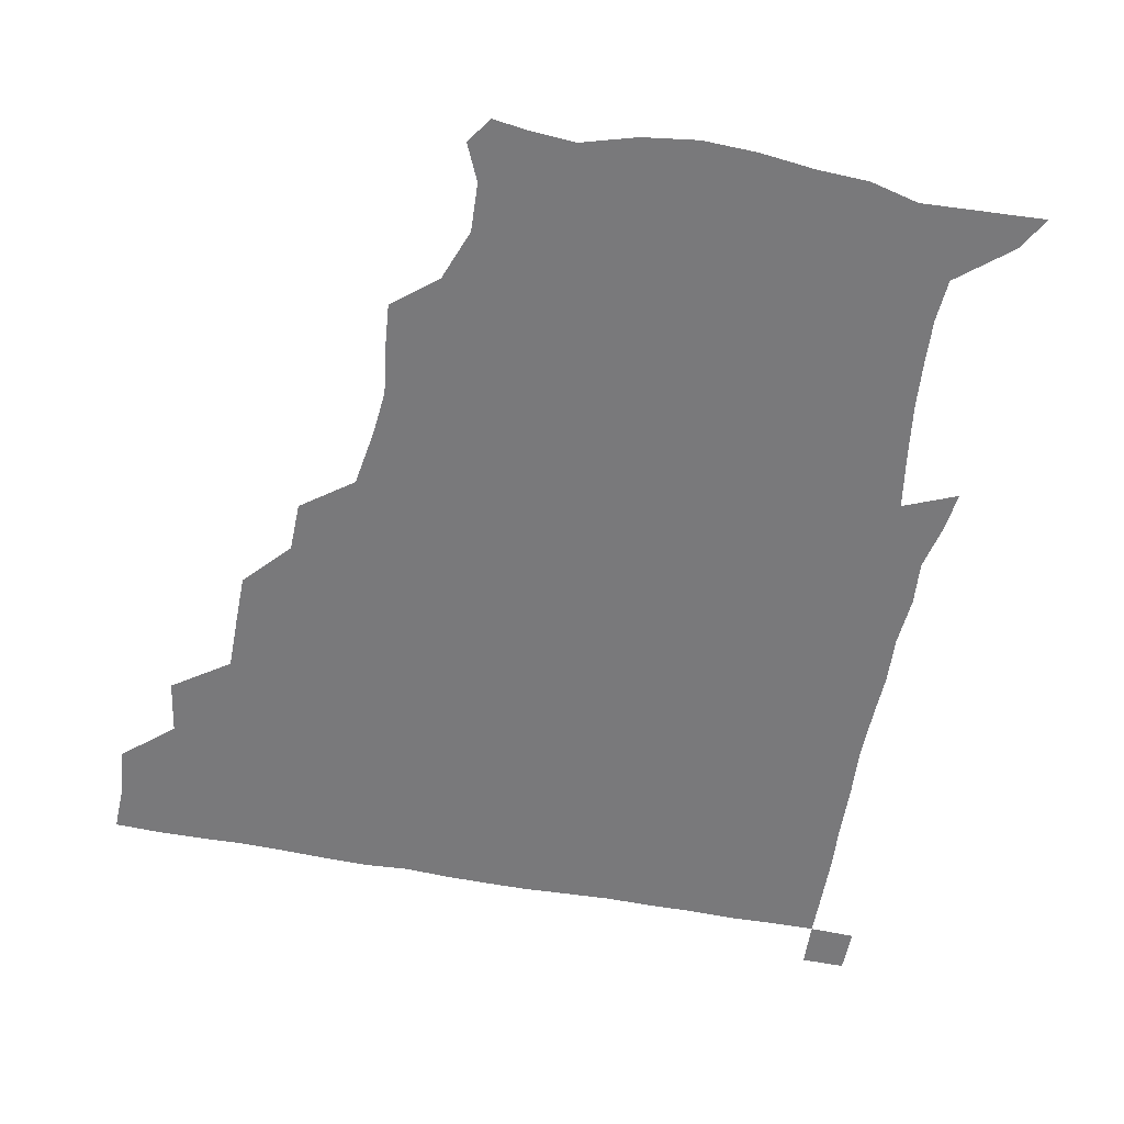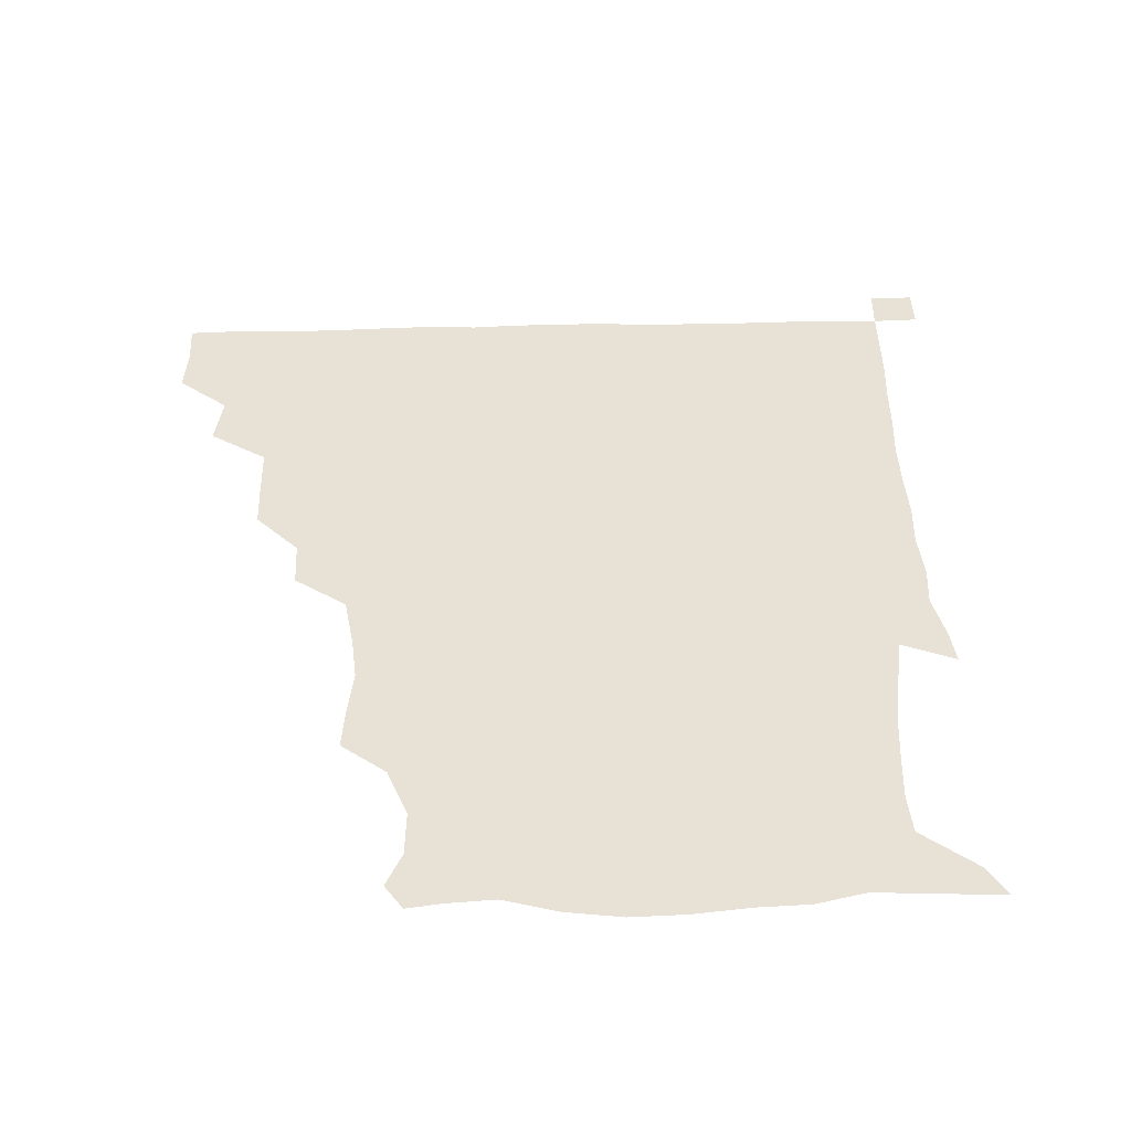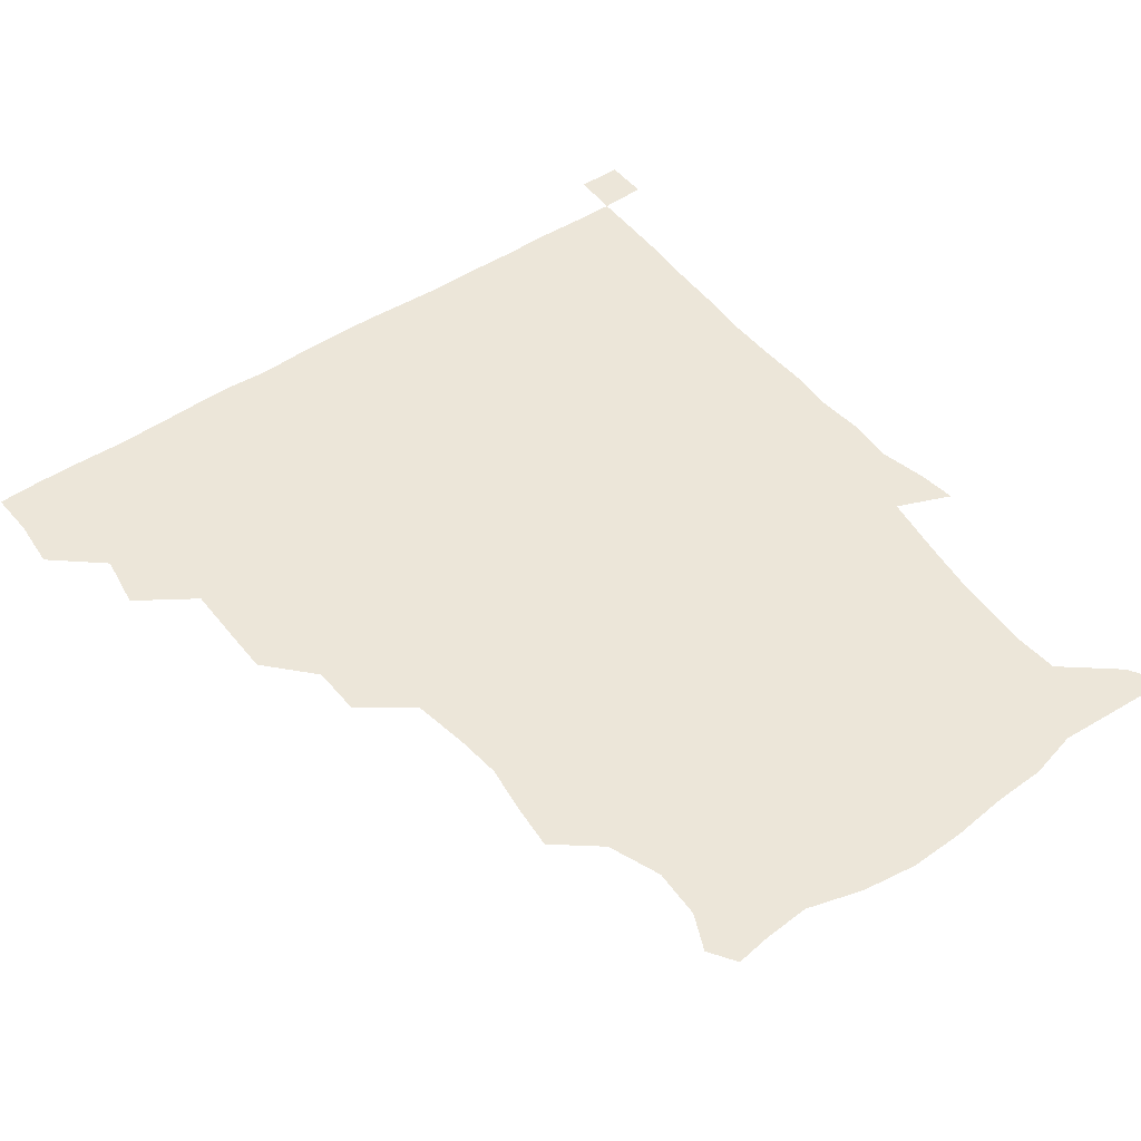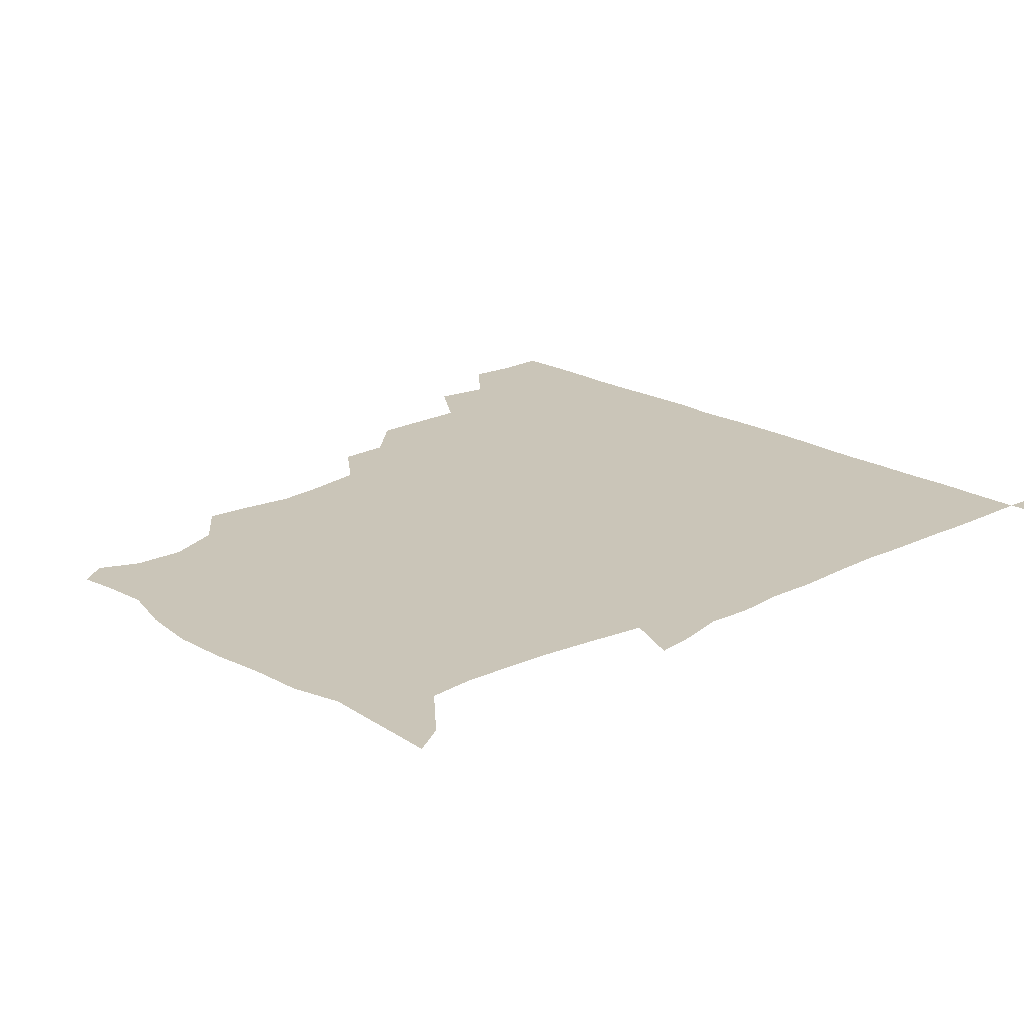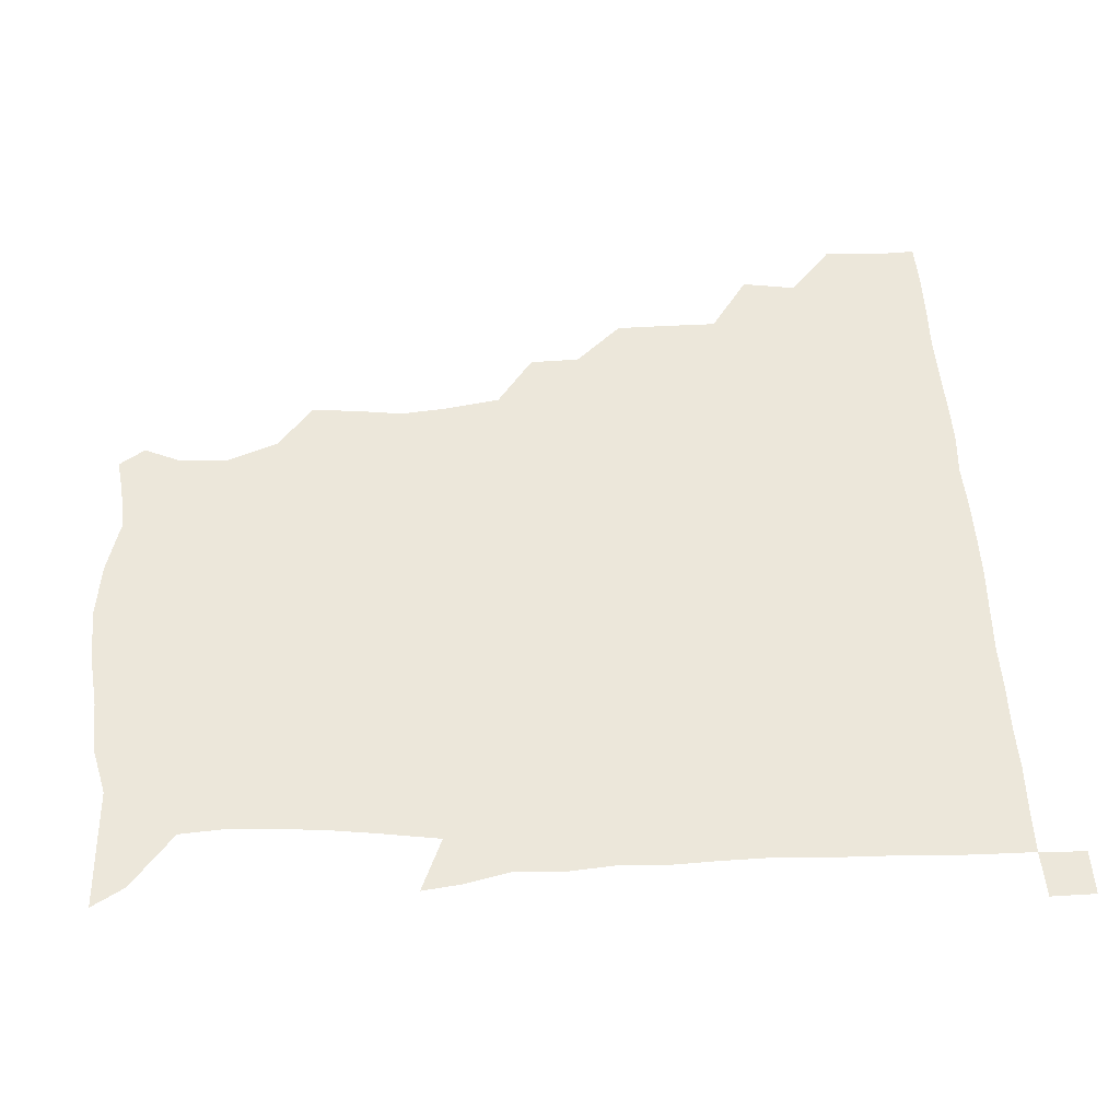
<metadata>
{"format":"obj","ext":"obj","renderer":"f3d","projection":"perspective","resolution":1024,"background":"white","views":[{"elev":-57.9,"azim":-11.0,"up":"+Z"},{"elev":40.1,"azim":-1.8,"up":"+Z"},{"elev":48.6,"azim":-36.7,"up":"+Z"},{"elev":20.5,"azim":46.9,"up":"+Z"},{"elev":52.8,"azim":86.5,"up":"+Z"}]}
</metadata>
<code>
v 435.3 404.4 0
v 436.8 420.8 0
v 436.3 435.8 0
v 449.1 372.1 0
v 452 390 0
v 451.5 405.7 0
v 451.5 420.8 0
v 451.1 436.4 0
v 467.9 324.9 0
v 467.8 340.1 0
v 467.9 359.1 0
v 467.2 376.1 0
v 467.4 391.4 0
v 466.5 406.1 0
v 466.2 421.1 0
v 465.9 436.3 0
v 482.3 292.9 0
v 482 309.3 0
v 482.6 328.9 0
v 482.3 344.9 0
v 482.8 362.3 0
v 482.3 377 0
v 481.9 391.5 0
v 481.5 406.1 0
v 481.4 420.9 0
v 481.3 435.9 0
v 499.9 215.5 0
v 501.3 230.2 0
v 503.5 246.4 0
v 502.1 261.5 0
v 499.2 280.3 0
v 497.1 298.7 0
v 499.1 318.4 0
v 498 332.7 0
v 497.1 346.6 0
v 497.1 362.2 0
v 496.9 376.8 0
v 496.5 391.3 0
v 496.3 406.1 0
v 496.2 420.9 0
v 496.3 436.2 0
v 514.7 158.2 0
v 520.1 170.3 0
v 520.8 186.4 0
v 514.5 203.6 0
v 516.6 224.1 0
v 515.3 238.6 0
v 515.2 254.4 0
v 513.8 270.4 0
v 512.8 285.6 0
v 512.1 300.4 0
v 512.7 318.6 0
v 512 332.2 0
v 512.1 347.5 0
v 511.6 361.6 0
v 511.7 376.6 0
v 511.2 391.2 0
v 511.2 406 0
v 511.1 420.5 0
v 511.1 436.8 0
v 520.4 149.4 0
v 527.1 162.3 0
v 530.7 176.7 0
v 529.8 193.2 0
v 528 210.1 0
v 530.6 228.9 0
v 529.1 243.2 0
v 528.3 256.3 0
v 526.9 270.4 0
v 526.6 286.6 0
v 527.4 303 0
v 526.9 317.7 0
v 526.8 332.3 0
v 526.9 347.5 0
v 526.6 361.8 0
v 527 376.6 0
v 526.4 391.2 0
v 526.2 406.1 0
v 525.9 421.4 0
v 525.6 437.2 0
v 531.8 150.9 0
v 540.8 165.9 0
v 544 183.8 0
v 542.6 196.9 0
v 543 211.3 0
v 543.2 231.3 0
v 543.1 243.8 0
v 543 259.4 0
v 541.7 271.8 0
v 541.8 287.5 0
v 542 303.4 0
v 541.7 317.9 0
v 541.9 332.7 0
v 541.6 347.2 0
v 541.8 362.1 0
v 541.5 376.4 0
v 541.3 391 0
v 541.7 405.7 0
v 541.4 420.6 0
v 540.9 436.2 0
v 547.1 152 0
v 557 168.4 0
v 557.6 182.7 0
v 556 197.8 0
v 558 214.2 0
v 557.2 229 0
v 556.8 244.2 0
v 556.9 258.5 0
v 556.4 273.2 0
v 556.7 288.7 0
v 557 303.7 0
v 556.3 316.4 0
v 556.5 332.7 0
v 556.7 347.6 0
v 556.6 361.8 0
v 556 376.2 0
v 556.5 391 0
v 556.5 405.6 0
v 556.3 420.5 0
v 555.7 437 0
v 564.9 146.7 0
v 571.1 168.7 0
v 572.2 184.6 0
v 572.2 196.1 0
v 571.1 214.5 0
v 572.3 228.2 0
v 571.2 242.6 0
v 571.5 257.2 0
v 571.1 271.1 0
v 570.9 286.7 0
v 571.1 302.9 0
v 571.7 318.5 0
v 571.2 331.9 0
v 571.2 346.9 0
v 571.6 361.9 0
v 571.3 376.1 0
v 571.7 391 0
v 571.8 405.3 0
v 571 421 0
v 570.4 437.2 0
v 583 144.2 0
v 585.1 168.4 0
v 585.8 184.4 0
v 586.7 200.6 0
v 586.4 214.8 0
v 586.7 230.6 0
v 586.5 243.6 0
v 586 260.2 0
v 587 273.5 0
v 586.1 288.1 0
v 586.1 304 0
v 586.1 318.6 0
v 586.4 332.7 0
v 586.3 348.1 0
v 586.2 361.4 0
v 586.8 376.7 0
v 586.6 391 0
v 586.5 405.2 0
v 585.7 421.2 0
v 584.8 437.2 0
v 600.9 144.7 0
v 599.8 167.4 0
v 600.9 184 0
v 601.1 197.9 0
v 601.5 213.3 0
v 600.7 228.7 0
v 600.7 244.3 0
v 601 257.6 0
v 600.5 274.8 0
v 601.1 288.2 0
v 600.8 303.7 0
v 601.3 316.7 0
v 601 332.9 0
v 601 347 0
v 601.5 362.6 0
v 601.6 376.9 0
v 601.5 391.2 0
v 601.1 406.3 0
v 600.5 421.4 0
v 599.6 436.5 0
v 619.2 146.7 0
v 616.2 165.2 0
v 614.6 183.5 0
v 615.1 198.2 0
v 616.3 214.3 0
v 615.2 230 0
v 615.2 243 0
v 615.9 259 0
v 615.2 273.1 0
v 615.5 288.5 0
v 615.2 303.2 0
v 616.1 319.6 0
v 615.9 332.9 0
v 615.9 346.8 0
v 616 362.6 0
v 616.1 377.1 0
v 616.3 391.4 0
v 616.8 405.9 0
v 616.3 420.6 0
v 615 435.9 0
v 635.9 147.4 0
v 631.3 166.4 0
v 630.7 180.6 0
v 628.5 196.9 0
v 629.1 215.8 0
v 629.4 230.8 0
v 630 243.9 0
v 629.8 260.7 0
v 630.8 272.3 0
v 630.1 287.6 0
v 630.1 302 0
v 629.4 319.9 0
v 630.2 334.3 0
v 630.6 347.4 0
v 630.8 362.2 0
v 631 376.7 0
v 631.2 391.4 0
v 631.9 406.1 0
v 631.3 420.7 0
v 630 436.2 0
v 652.1 151.3 0
v 645.9 165.8 0
v 643.5 183.1 0
v 643.5 196.8 0
v 643.1 213 0
v 643.4 228.6 0
v 645.1 242.1 0
v 644.2 259.1 0
v 644.4 273.8 0
v 644.3 288.4 0
v 644.6 303.5 0
v 644.9 317.2 0
v 644.3 333.7 0
v 645.2 347.3 0
v 645.4 362.1 0
v 645.6 377.8 0
v 646 391.4 0
v 646.2 406.4 0
v 646.4 420.6 0
v 645.5 435.9 0
v 667.8 150.4 0
v 659.9 164.8 0
v 656.3 179.9 0
v 656.3 193.9 0
v 655.6 211.6 0
v 657.1 225.9 0
v 658.8 241.4 0
v 658.8 258.9 0
v 657.9 274 0
v 658.4 287.3 0
v 657.9 303.6 0
v 658.9 316.9 0
v 658.5 332.9 0
v 659.3 347.3 0
v 660.1 361.5 0
v 660.1 377.3 0
v 660.6 391.9 0
v 660.8 406.5 0
v 661.1 420.8 0
v 660.4 436.3 0
v 680.9 149.7 0
v 673.1 162.6 0
v 668.5 174.5 0
v 667.6 188.7 0
v 668.4 202.9 0
v 669.6 218.3 0
v 671.9 235.5 0
v 675 255.5 0
v 673.6 270 0
v 672.2 285.1 0
v 671.9 300.8 0
v 672.1 315.5 0
v 674.1 328.6 0
v 672.8 346.2 0
v 673.4 361.4 0
v 673.5 377.6 0
v 675.1 391.3 0
v 675.4 406.5 0
v 675.7 421.1 0
v 675.8 435.8 0
v 692.3 149.1 0
v 686.1 159.9 0
v 692.7 248.1 0
v 691.2 260.5 0
v 687.7 276.3 0
v 688.8 290.8 0
v 687.6 307.2 0
v 688.4 322.6 0
v 687.8 339.1 0
v 687.7 356.1 0
v 688.7 372.3 0
v 689.2 389.5 0
v 690.1 405.2 0
v 690.5 420.8 0
v 690.7 435.7 0
v 691.3 450.9 0
v 706 436.3 0
v 706 451 0
f 5 6 1
f 1 6 2
f 6 7 2
f 2 7 3
f 7 8 3
f 11 12 4
f 4 12 5
f 12 13 5
f 5 13 6
f 13 14 6
f 6 14 7
f 14 15 7
f 7 15 8
f 15 16 8
f 18 19 9
f 9 19 10
f 19 20 10
f 10 20 11
f 20 21 11
f 11 21 12
f 21 22 12
f 12 22 13
f 22 23 13
f 13 23 14
f 23 24 14
f 14 24 15
f 24 25 15
f 15 25 16
f 25 26 16
f 31 32 17
f 17 32 18
f 32 33 18
f 18 33 19
f 33 34 19
f 19 34 20
f 34 35 20
f 20 35 21
f 35 36 21
f 21 36 22
f 36 37 22
f 22 37 23
f 37 38 23
f 23 38 24
f 38 39 24
f 24 39 25
f 39 40 25
f 25 40 26
f 40 41 26
f 45 46 27
f 27 46 28
f 46 47 28
f 28 47 29
f 47 48 29
f 29 48 30
f 48 49 30
f 30 49 31
f 49 50 31
f 31 50 32
f 50 51 32
f 32 51 33
f 51 52 33
f 33 52 34
f 52 53 34
f 34 53 35
f 53 54 35
f 35 54 36
f 54 55 36
f 36 55 37
f 55 56 37
f 37 56 38
f 56 57 38
f 38 57 39
f 57 58 39
f 39 58 40
f 58 59 40
f 40 59 41
f 59 60 41
f 61 62 42
f 42 62 43
f 62 63 43
f 43 63 44
f 63 64 44
f 44 64 45
f 64 65 45
f 45 65 46
f 65 66 46
f 46 66 47
f 66 67 47
f 47 67 48
f 67 68 48
f 48 68 49
f 68 69 49
f 49 69 50
f 69 70 50
f 50 70 51
f 70 71 51
f 51 71 52
f 71 72 52
f 52 72 53
f 72 73 53
f 53 73 54
f 73 74 54
f 54 74 55
f 74 75 55
f 55 75 56
f 75 76 56
f 56 76 57
f 76 77 57
f 57 77 58
f 77 78 58
f 58 78 59
f 78 79 59
f 59 79 60
f 79 80 60
f 61 81 62
f 81 82 62
f 62 82 63
f 82 83 63
f 63 83 64
f 83 84 64
f 64 84 65
f 84 85 65
f 65 85 66
f 85 86 66
f 66 86 67
f 86 87 67
f 67 87 68
f 87 88 68
f 68 88 69
f 88 89 69
f 69 89 70
f 89 90 70
f 70 90 71
f 90 91 71
f 71 91 72
f 91 92 72
f 72 92 73
f 92 93 73
f 73 93 74
f 93 94 74
f 74 94 75
f 94 95 75
f 75 95 76
f 95 96 76
f 76 96 77
f 96 97 77
f 77 97 78
f 97 98 78
f 78 98 79
f 98 99 79
f 79 99 80
f 99 100 80
f 81 101 82
f 101 102 82
f 82 102 83
f 102 103 83
f 83 103 84
f 103 104 84
f 84 104 85
f 104 105 85
f 85 105 86
f 105 106 86
f 86 106 87
f 106 107 87
f 87 107 88
f 107 108 88
f 88 108 89
f 108 109 89
f 89 109 90
f 109 110 90
f 90 110 91
f 110 111 91
f 91 111 92
f 111 112 92
f 92 112 93
f 112 113 93
f 93 113 94
f 113 114 94
f 94 114 95
f 114 115 95
f 95 115 96
f 115 116 96
f 96 116 97
f 116 117 97
f 97 117 98
f 117 118 98
f 98 118 99
f 118 119 99
f 99 119 100
f 119 120 100
f 101 121 102
f 121 122 102
f 102 122 103
f 122 123 103
f 103 123 104
f 123 124 104
f 104 124 105
f 124 125 105
f 105 125 106
f 125 126 106
f 106 126 107
f 126 127 107
f 107 127 108
f 127 128 108
f 108 128 109
f 128 129 109
f 109 129 110
f 129 130 110
f 110 130 111
f 130 131 111
f 111 131 112
f 131 132 112
f 112 132 113
f 132 133 113
f 113 133 114
f 133 134 114
f 114 134 115
f 134 135 115
f 115 135 116
f 135 136 116
f 116 136 117
f 136 137 117
f 117 137 118
f 137 138 118
f 118 138 119
f 138 139 119
f 119 139 120
f 139 140 120
f 121 141 122
f 141 142 122
f 122 142 123
f 142 143 123
f 123 143 124
f 143 144 124
f 124 144 125
f 144 145 125
f 125 145 126
f 145 146 126
f 126 146 127
f 146 147 127
f 127 147 128
f 147 148 128
f 128 148 129
f 148 149 129
f 129 149 130
f 149 150 130
f 130 150 131
f 150 151 131
f 131 151 132
f 151 152 132
f 132 152 133
f 152 153 133
f 133 153 134
f 153 154 134
f 134 154 135
f 154 155 135
f 135 155 136
f 155 156 136
f 136 156 137
f 156 157 137
f 137 157 138
f 157 158 138
f 138 158 139
f 158 159 139
f 139 159 140
f 159 160 140
f 141 161 142
f 161 162 142
f 142 162 143
f 162 163 143
f 143 163 144
f 163 164 144
f 144 164 145
f 164 165 145
f 145 165 146
f 165 166 146
f 146 166 147
f 166 167 147
f 147 167 148
f 167 168 148
f 148 168 149
f 168 169 149
f 149 169 150
f 169 170 150
f 150 170 151
f 170 171 151
f 151 171 152
f 171 172 152
f 152 172 153
f 172 173 153
f 153 173 154
f 173 174 154
f 154 174 155
f 174 175 155
f 155 175 156
f 175 176 156
f 156 176 157
f 176 177 157
f 157 177 158
f 177 178 158
f 158 178 159
f 178 179 159
f 159 179 160
f 179 180 160
f 161 181 162
f 181 182 162
f 162 182 163
f 182 183 163
f 163 183 164
f 183 184 164
f 164 184 165
f 184 185 165
f 165 185 166
f 185 186 166
f 166 186 167
f 186 187 167
f 167 187 168
f 187 188 168
f 168 188 169
f 188 189 169
f 169 189 170
f 189 190 170
f 170 190 171
f 190 191 171
f 171 191 172
f 191 192 172
f 172 192 173
f 192 193 173
f 173 193 174
f 193 194 174
f 174 194 175
f 194 195 175
f 175 195 176
f 195 196 176
f 176 196 177
f 196 197 177
f 177 197 178
f 197 198 178
f 178 198 179
f 198 199 179
f 179 199 180
f 199 200 180
f 181 201 182
f 201 202 182
f 182 202 183
f 202 203 183
f 183 203 184
f 203 204 184
f 184 204 185
f 204 205 185
f 185 205 186
f 205 206 186
f 186 206 187
f 206 207 187
f 187 207 188
f 207 208 188
f 188 208 189
f 208 209 189
f 189 209 190
f 209 210 190
f 190 210 191
f 210 211 191
f 191 211 192
f 211 212 192
f 192 212 193
f 212 213 193
f 193 213 194
f 213 214 194
f 194 214 195
f 214 215 195
f 195 215 196
f 215 216 196
f 196 216 197
f 216 217 197
f 197 217 198
f 217 218 198
f 198 218 199
f 218 219 199
f 199 219 200
f 219 220 200
f 201 221 202
f 221 222 202
f 202 222 203
f 222 223 203
f 203 223 204
f 223 224 204
f 204 224 205
f 224 225 205
f 205 225 206
f 225 226 206
f 206 226 207
f 226 227 207
f 207 227 208
f 227 228 208
f 208 228 209
f 228 229 209
f 209 229 210
f 229 230 210
f 210 230 211
f 230 231 211
f 211 231 212
f 231 232 212
f 212 232 213
f 232 233 213
f 213 233 214
f 233 234 214
f 214 234 215
f 234 235 215
f 215 235 216
f 235 236 216
f 216 236 217
f 236 237 217
f 217 237 218
f 237 238 218
f 218 238 219
f 238 239 219
f 219 239 220
f 239 240 220
f 221 241 222
f 241 242 222
f 222 242 223
f 242 243 223
f 223 243 224
f 243 244 224
f 224 244 225
f 244 245 225
f 225 245 226
f 245 246 226
f 226 246 227
f 246 247 227
f 227 247 228
f 247 248 228
f 228 248 229
f 248 249 229
f 229 249 230
f 249 250 230
f 230 250 231
f 250 251 231
f 231 251 232
f 251 252 232
f 232 252 233
f 252 253 233
f 233 253 234
f 253 254 234
f 234 254 235
f 254 255 235
f 235 255 236
f 255 256 236
f 236 256 237
f 256 257 237
f 237 257 238
f 257 258 238
f 238 258 239
f 258 259 239
f 239 259 240
f 259 260 240
f 241 261 242
f 261 262 242
f 242 262 243
f 262 263 243
f 243 263 244
f 263 264 244
f 244 264 245
f 264 265 245
f 245 265 246
f 265 266 246
f 246 266 247
f 266 267 247
f 247 267 248
f 267 268 248
f 248 268 249
f 268 269 249
f 249 269 250
f 269 270 250
f 250 270 251
f 270 271 251
f 251 271 252
f 271 272 252
f 252 272 253
f 272 273 253
f 253 273 254
f 273 274 254
f 254 274 255
f 274 275 255
f 255 275 256
f 275 276 256
f 256 276 257
f 276 277 257
f 257 277 258
f 277 278 258
f 258 278 259
f 278 279 259
f 259 279 260
f 279 280 260
f 261 281 262
f 281 282 262
f 262 282 263
f 268 283 269
f 283 284 269
f 269 284 270
f 284 285 270
f 270 285 271
f 285 286 271
f 271 286 272
f 286 287 272
f 272 287 273
f 287 288 273
f 273 288 274
f 288 289 274
f 274 289 275
f 289 290 275
f 275 290 276
f 290 291 276
f 276 291 277
f 291 292 277
f 277 292 278
f 292 293 278
f 278 293 279
f 293 294 279
f 279 294 280
f 294 295 280
f 295 297 296
f 297 298 296

</code>
